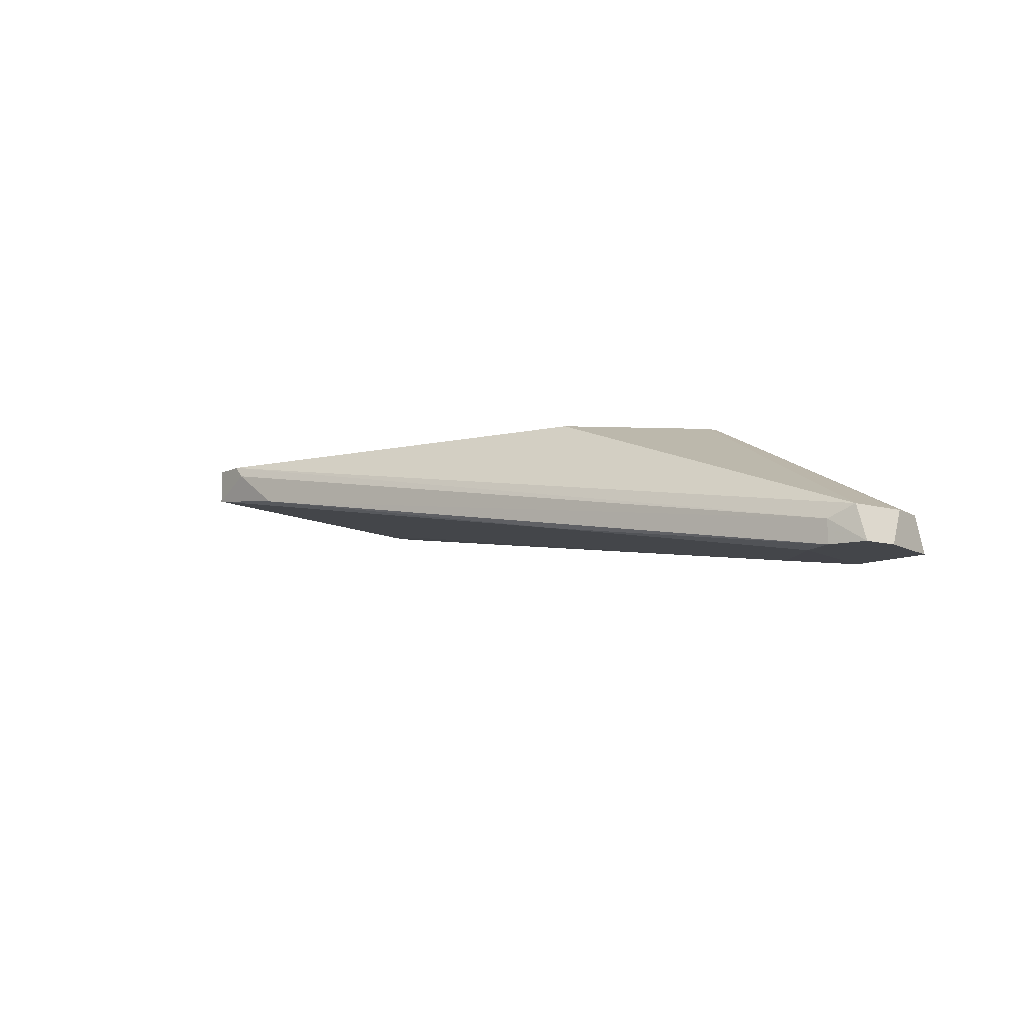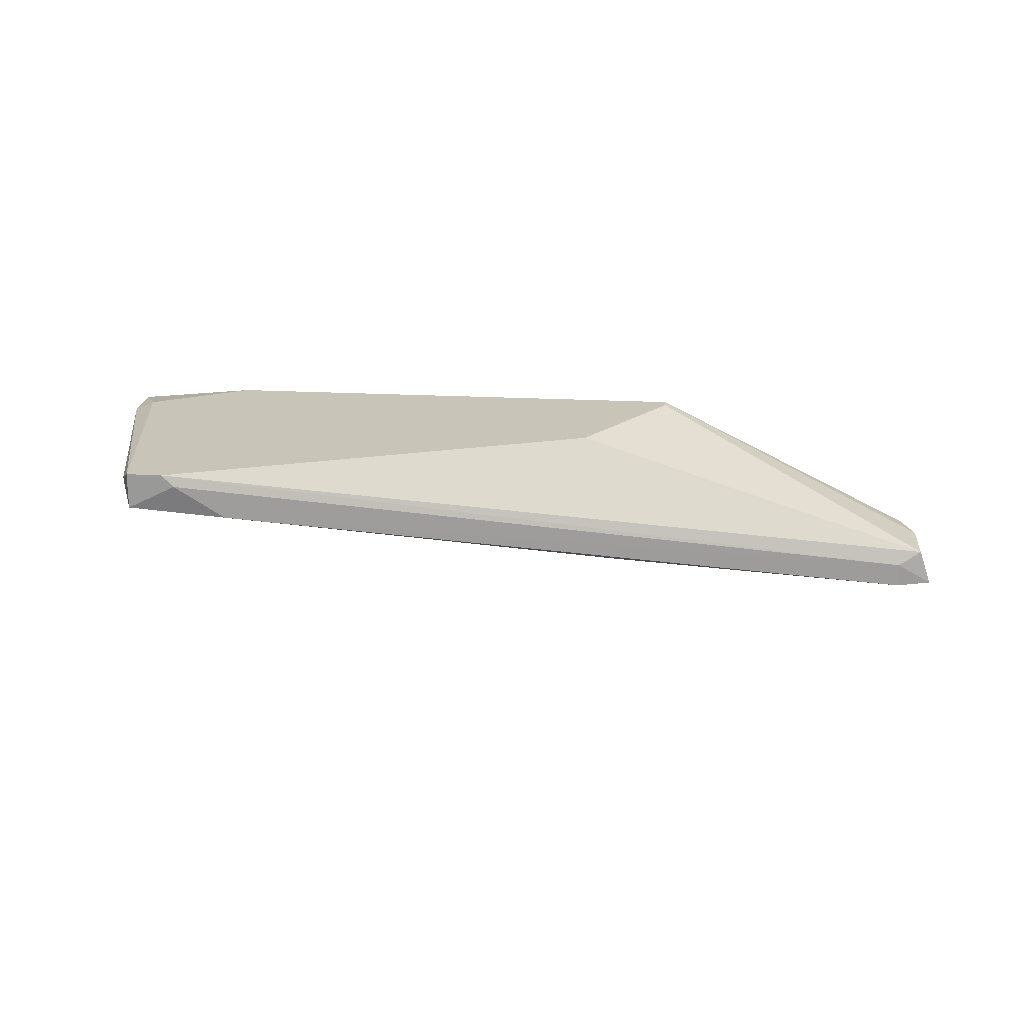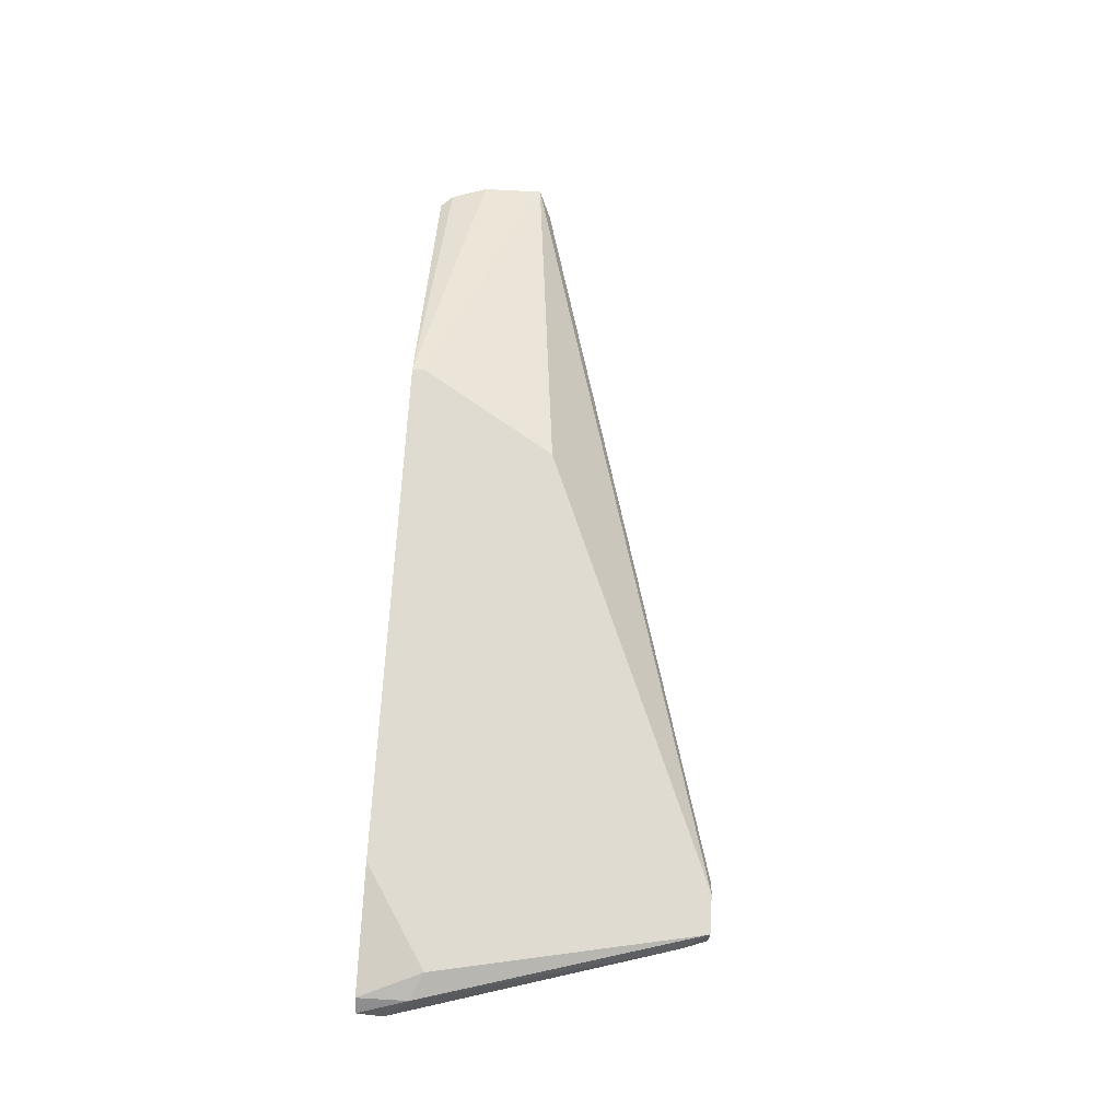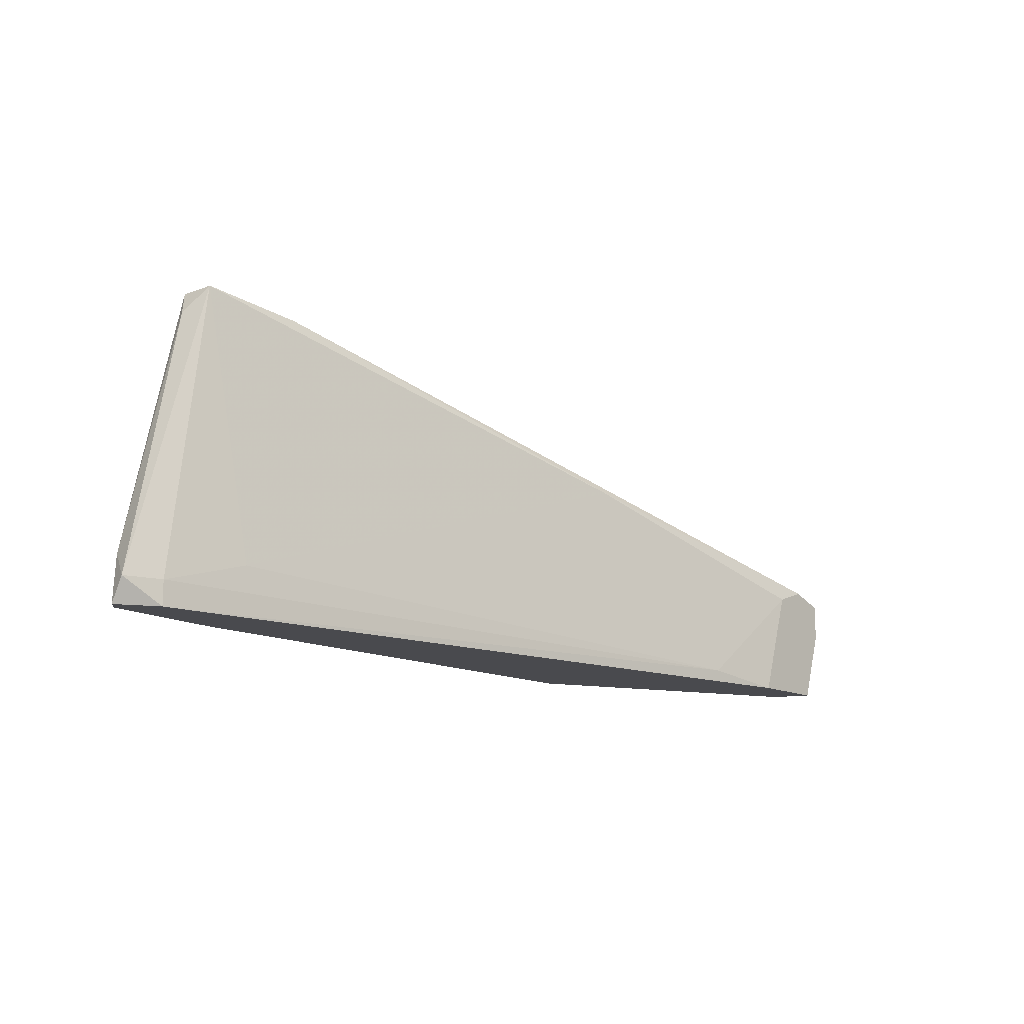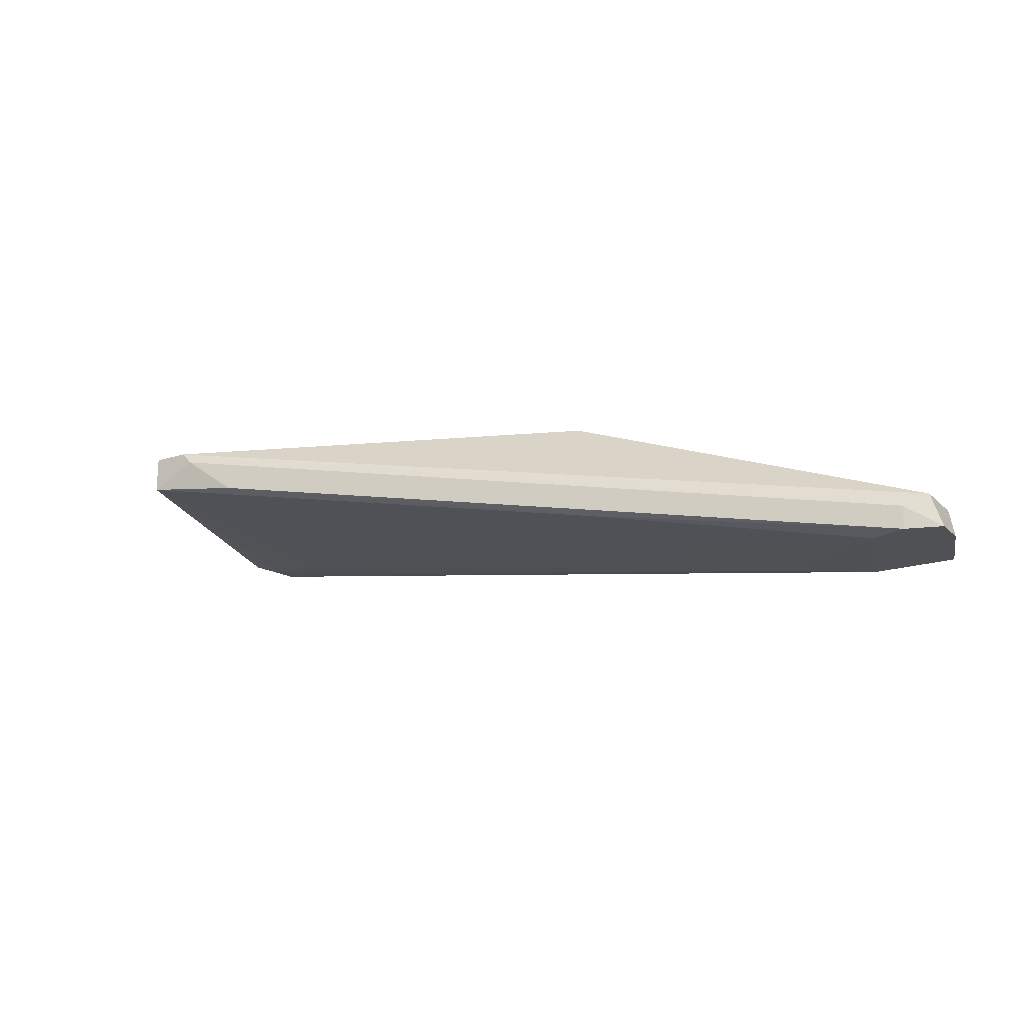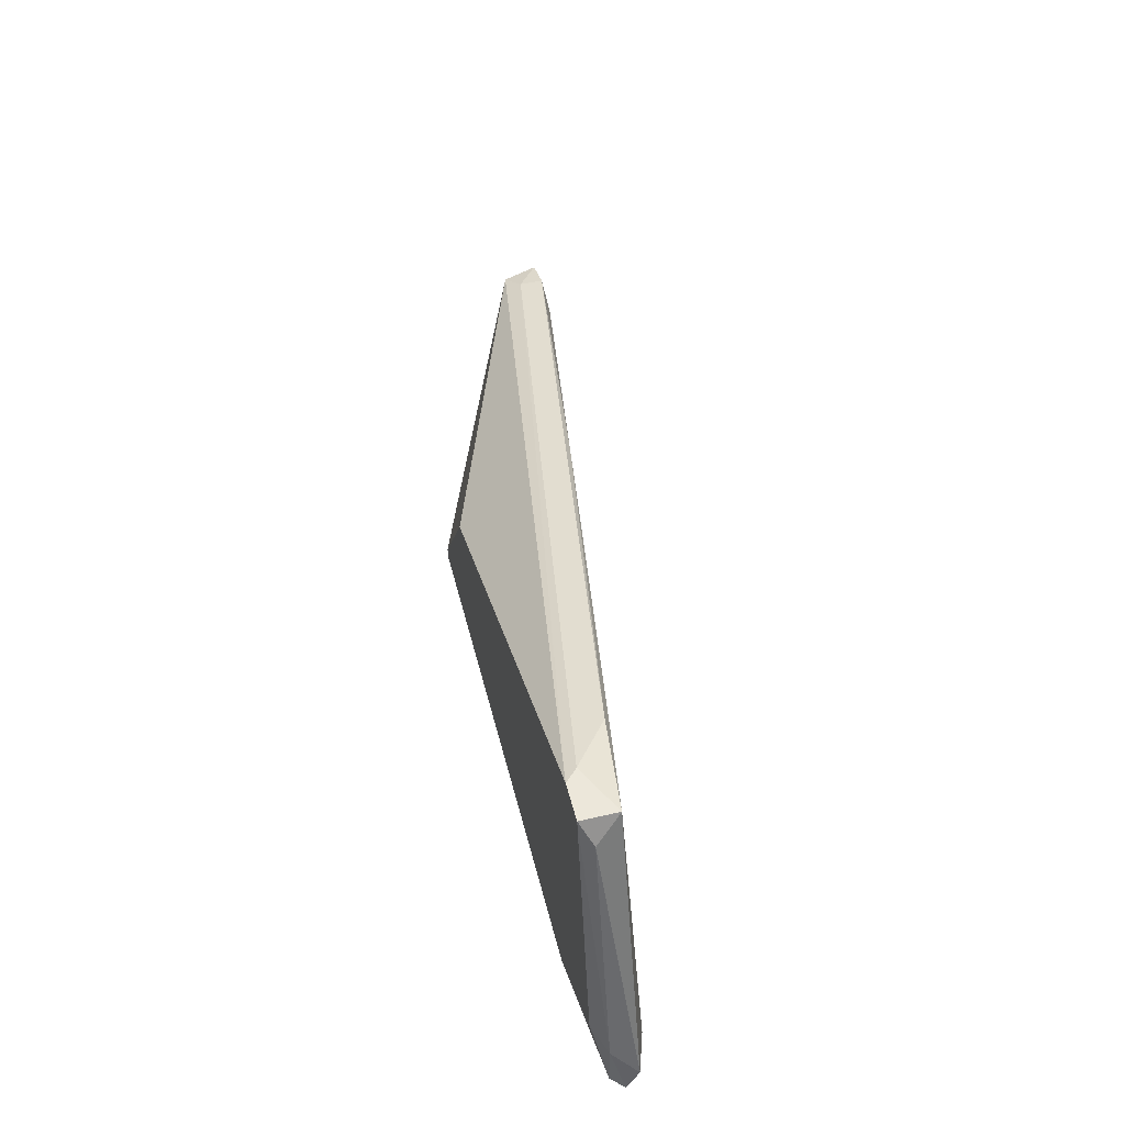
<metadata>
{"format":"obj","ext":"obj","renderer":"f3d","projection":"perspective","resolution":1024,"background":"white","views":[{"elev":-9.7,"azim":-127.4,"up":"+Z"},{"elev":20.2,"azim":-174.2,"up":"+Z"},{"elev":69.8,"azim":93.3,"up":"+Z"},{"elev":-13.4,"azim":130.5,"up":"+Y"},{"elev":-19.5,"azim":-149.1,"up":"+Z"},{"elev":50.6,"azim":75.8,"up":"+Y"}]}
</metadata>
<code>
v -0.03819 0.006644 -0.03221
v -0.03819 0.01847 -0.03339
v -0.03819 0.01847 -0.03576
v 0.04575 0.01256 -0.0192
v 0.04575 0.006644 -0.02394
v 0.04575 0.00901 -0.02394
v 0.03157 0.03621 -0.02394
v 0.04931 0.006644 -0.02157
v 0.04931 0.00901 -0.02275
v 0.04221 0.03503 -0.02039
v -0.03938 0.006644 -0.03576
v -0.03938 0.007827 -0.03221
v -0.003901 0.02084 -0.0192
v 0.04813 0.01138 -0.02039
v 0.04813 0.006644 -0.02039
v -0.0311 0.006644 -0.03576
v -0.007448 0.02557 -0.03103
v 0.04103 0.0374 -0.0192
v 0.04103 0.0374 -0.02275
v -0.02282 0.007827 -0.03458
v 0.03748 0.01138 -0.02512
v 0.03748 0.0374 -0.0192
v -0.01218 0.006644 -0.0192
v -0.01218 0.007827 -0.0192
v -0.04056 0.01138 -0.03221
v -0.04056 0.01729 -0.03221
v 0.0363 0.0374 -0.02039
v 0.0363 0.006644 -0.0192
v -0.03464 0.01729 -0.03576
v -0.04175 0.01374 -0.03576
v -0.04175 0.01729 -0.03576
f 2 3 31
f 11 8 23
f 23 18 13
f 8 11 5
f 23 8 28
f 18 23 28
f 18 19 22
f 13 18 22
f 26 13 22
f 29 11 3
f 18 28 4
f 20 29 21
f 8 5 9
f 11 29 16
f 5 11 16
f 29 20 16
f 20 5 16
f 3 11 30
f 26 22 2
f 7 3 2
f 26 23 24
f 23 13 24
f 13 26 24
f 23 26 25
f 11 12 25
f 12 23 25
f 30 11 25
f 26 30 25
f 11 23 1
f 12 11 1
f 23 12 1
f 29 3 17
f 19 21 17
f 21 29 17
f 7 19 17
f 3 7 17
f 28 8 15
f 4 28 15
f 4 15 14
f 18 4 14
f 8 9 14
f 15 8 14
f 5 20 6
f 21 19 6
f 20 21 6
f 19 9 6
f 9 5 6
f 22 19 27
f 19 7 27
f 2 22 27
f 7 2 27
f 19 18 10
f 9 19 10
f 18 14 10
f 14 9 10
f 3 30 31
f 30 26 31
f 26 2 31

</code>
